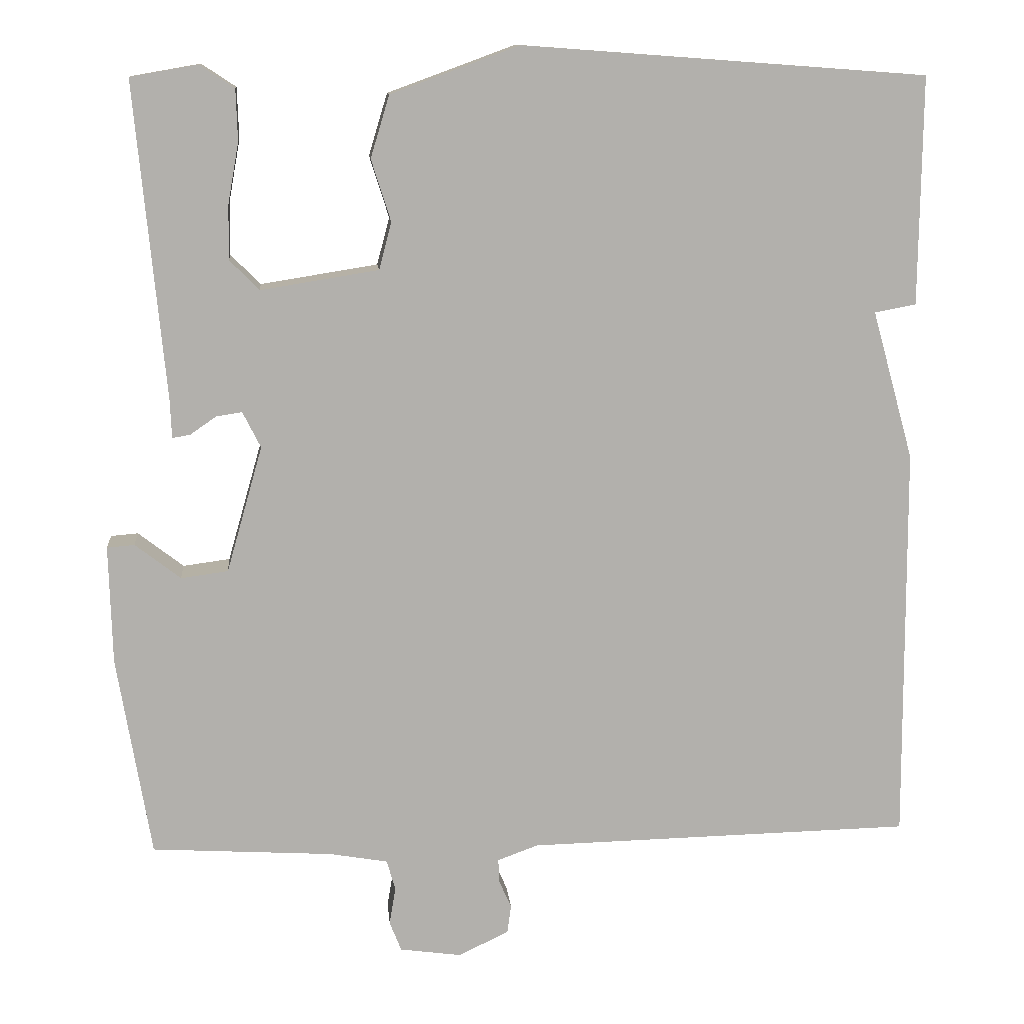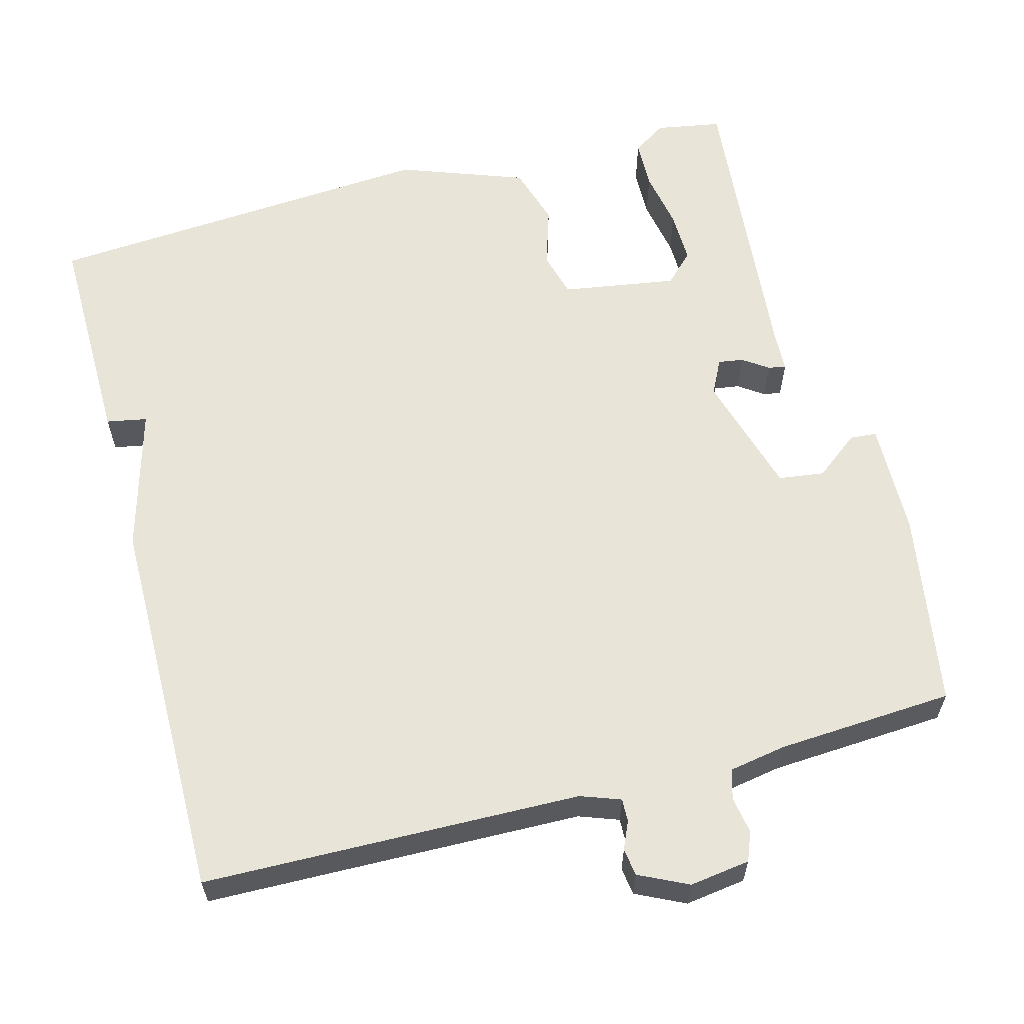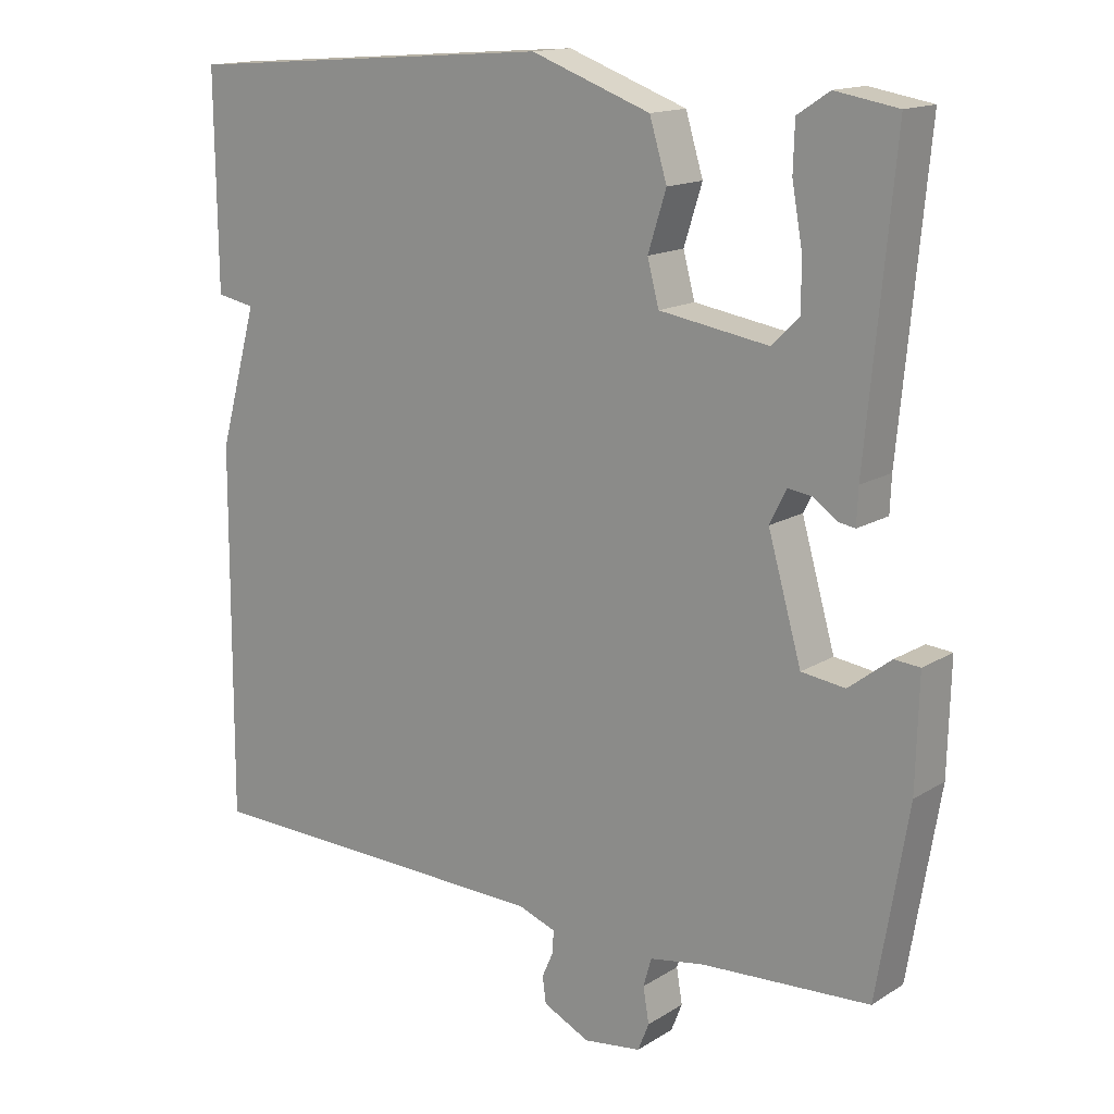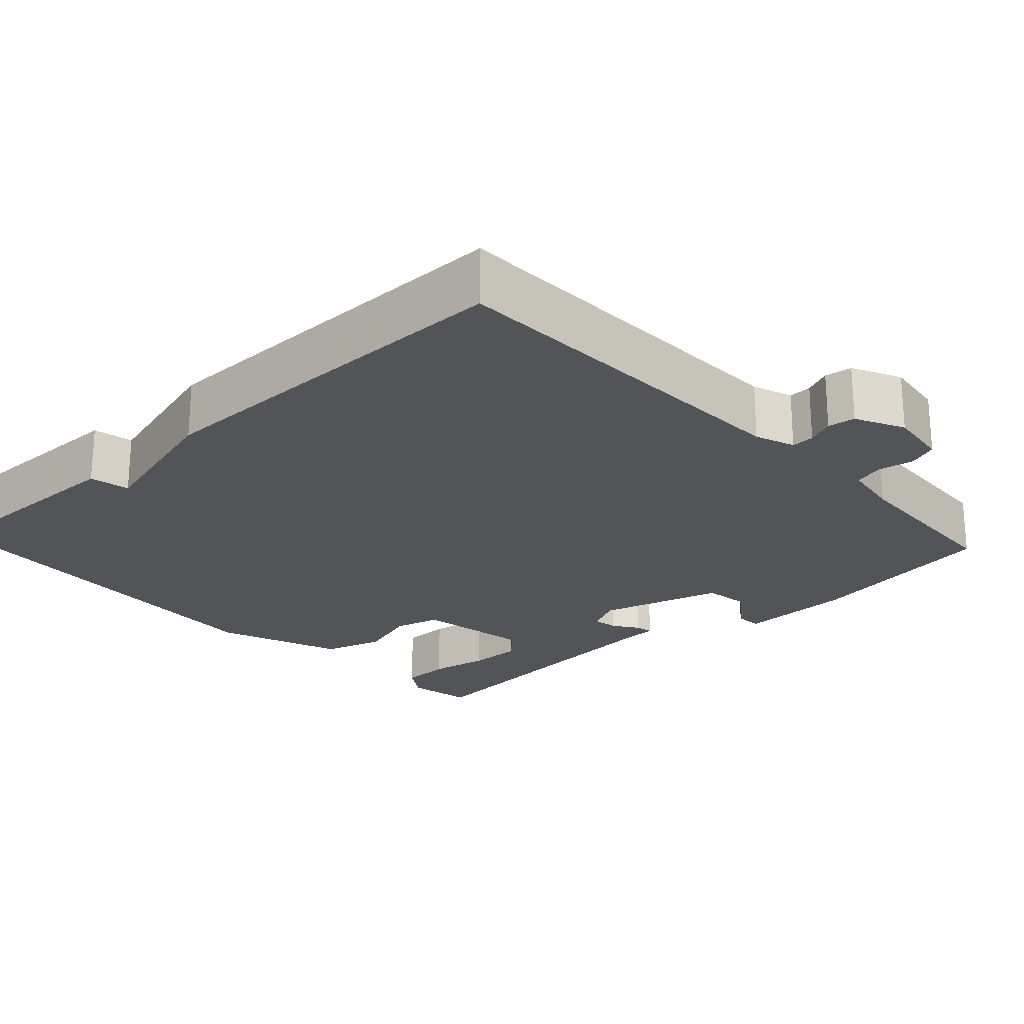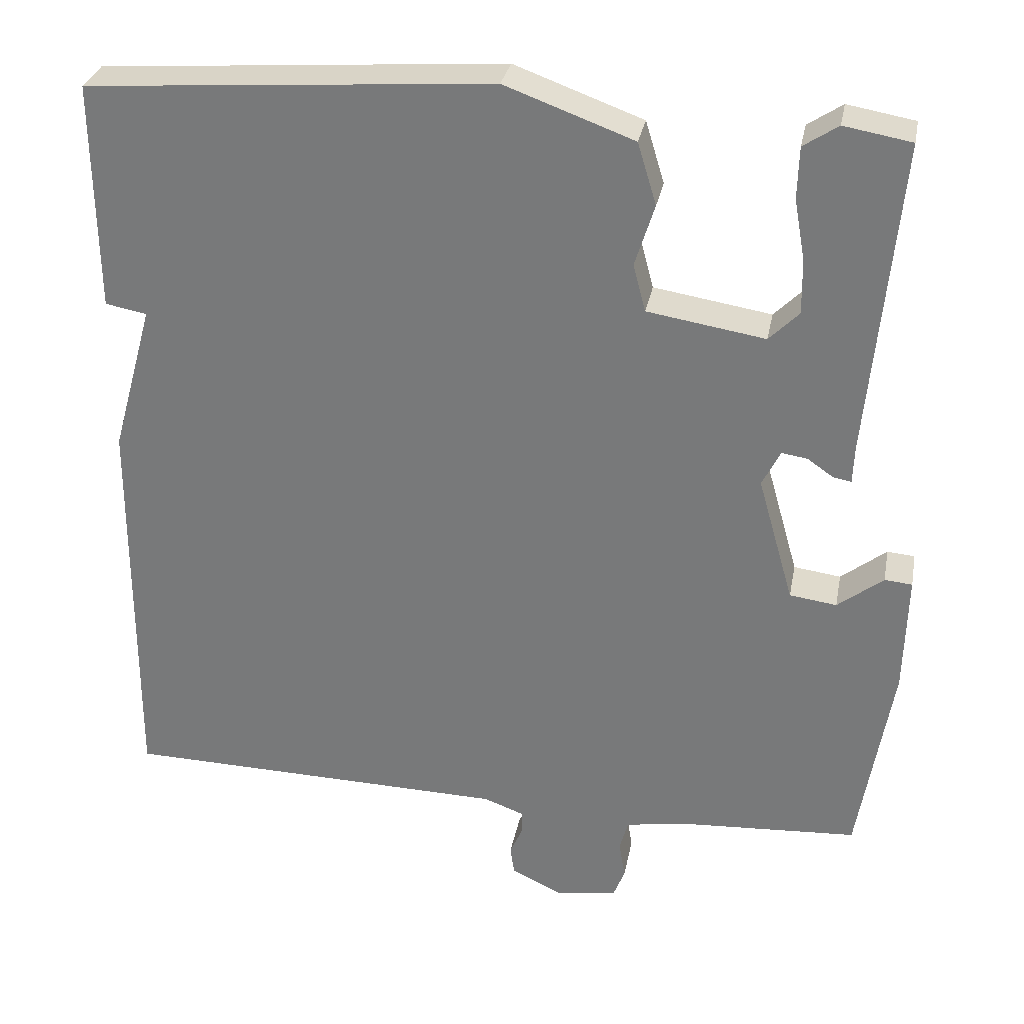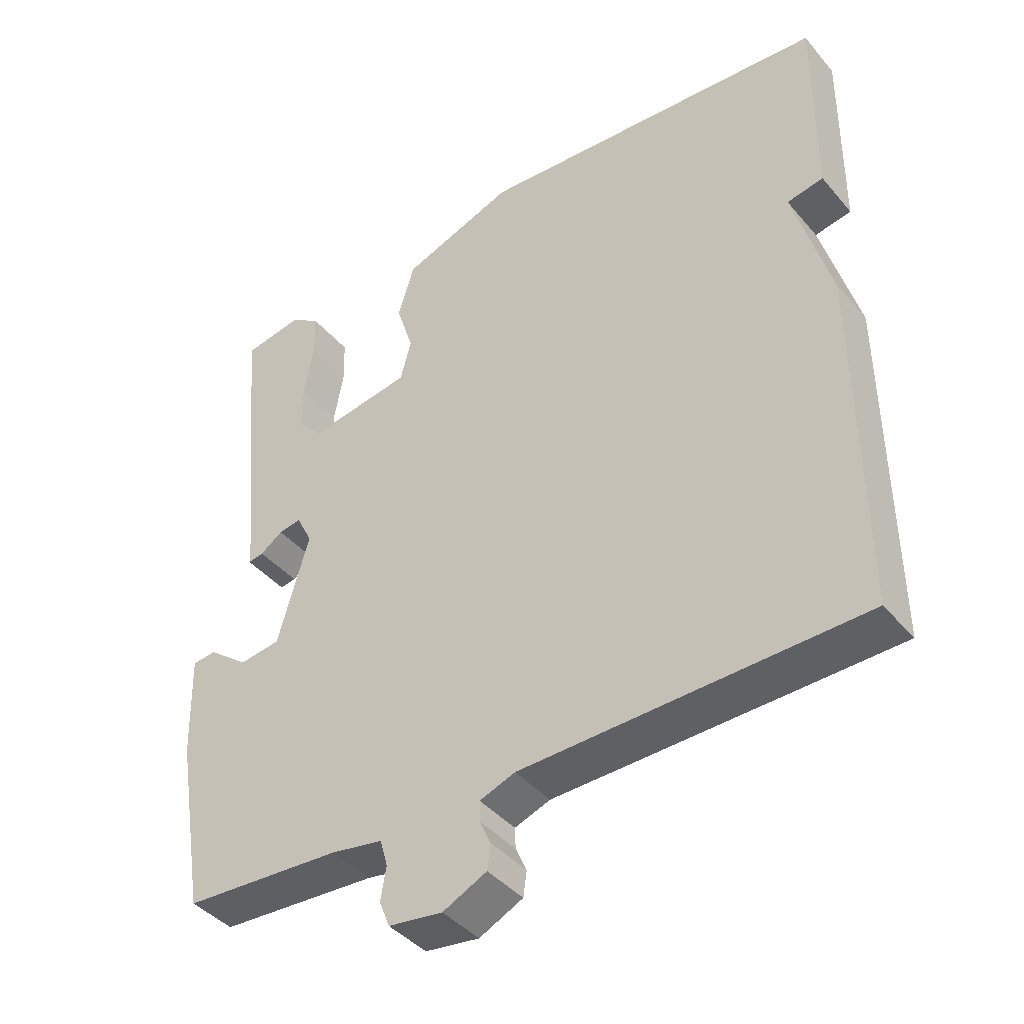
<metadata>
{"format":"obj","ext":"obj","renderer":"f3d","projection":"perspective","resolution":1024,"background":"white","views":[{"elev":11.8,"azim":-5.2,"up":"+Z"},{"elev":60.4,"azim":165.0,"up":"+Y"},{"elev":15.1,"azim":-142.2,"up":"+Z"},{"elev":-22.8,"azim":132.9,"up":"+Y"},{"elev":30.5,"azim":-169.3,"up":"+Z"},{"elev":-41.7,"azim":36.5,"up":"+Z"}]}
</metadata>
<code>
v 0.5 0.07 0.5
v 0.497 0.07 0.209
v 0.444 0.07 0.199
v 0.497 0.07 0.009
v 0.5 0.07 -0.5
v 0.007 0.07 -0.511
v -0.045 0.07 -0.53
v -0.044 0.07 -0.56
v -0.028 0.07 -0.596
v -0.033 0.07 -0.632
v -0.097 0.07 -0.663
v -0.176 0.07 -0.652
v -0.191 0.07 -0.614
v -0.183 0.07 -0.566
v -0.194 0.07 -0.527
v -0.269 0.07 -0.514
v -0.5 0.07 -0.5
v -0.543 0.07 -0.243
v -0.547 0.07 -0.092
v -0.512 0.07 -0.089
v -0.454 0.07 -0.134
v -0.394 0.07 -0.126
v -0.348 0.07 0.035
v -0.371 0.07 0.081
v -0.404 0.07 0.076
v -0.437 0.07 0.053
v -0.46 0.07 0.049
v -0.462 0.07 0.098
v -0.5 0.07 0.5
v -0.414 0.07 0.515
v -0.37 0.07 0.486
v -0.368 0.07 0.421
v -0.382 0.07 0.343
v -0.383 0.07 0.274
v -0.345 0.07 0.236
v -0.195 0.07 0.26
v -0.179 0.07 0.32
v -0.204 0.07 0.399
v -0.18 0.07 0.478
v -0.016 0.07 0.538
v 0.5 0 0.5
v 0.497 0 0.209
v 0.444 0 0.199
v 0.497 0 0.009
v 0.5 0 -0.5
v 0.007 0 -0.511
v -0.045 0 -0.53
v -0.044 0 -0.56
v -0.028 0 -0.596
v -0.033 0 -0.632
v -0.097 0 -0.663
v -0.176 0 -0.652
v -0.191 0 -0.614
v -0.183 0 -0.566
v -0.194 0 -0.527
v -0.269 0 -0.514
v -0.5 0 -0.5
v -0.543 0 -0.243
v -0.547 0 -0.092
v -0.512 0 -0.089
v -0.454 0 -0.134
v -0.394 0 -0.126
v -0.348 0 0.035
v -0.371 0 0.081
v -0.404 0 0.076
v -0.437 0 0.053
v -0.46 0 0.049
v -0.462 0 0.098
v -0.5 0 0.5
v -0.414 0 0.515
v -0.37 0 0.486
v -0.368 0 0.421
v -0.382 0 0.343
v -0.383 0 0.274
v -0.345 0 0.236
v -0.195 0 0.26
v -0.179 0 0.32
v -0.204 0 0.399
v -0.18 0 0.478
v -0.016 0 0.538
f 1 2 3
f 40 1 3
f 39 40 3
f 38 39 3
f 37 38 3
f 4 5 6
f 3 4 6
f 37 3 6
f 36 37 6
f 35 36 6 7
f 34 35 7 8
f 31 32 33
f 30 31 33
f 29 30 33
f 28 29 33
f 28 33 34
f 27 28 34
f 26 27 34
f 25 26 34
f 24 25 34
f 23 24 34 8
f 19 20 21
f 18 19 21
f 17 18 21
f 16 17 21
f 15 16 21 22
f 12 13 14
f 11 12 14
f 10 11 14
f 9 10 14
f 8 9 14
f 8 14 15
f 8 15 22 23
f 43 42 41
f 43 41 80
f 43 80 79
f 43 79 78
f 43 78 77
f 46 45 44
f 46 44 43
f 46 43 77
f 46 77 76
f 47 46 76 75
f 48 47 75 74
f 73 72 71
f 73 71 70
f 73 70 69
f 73 69 68
f 74 73 68
f 74 68 67
f 74 67 66
f 74 66 65
f 74 65 64
f 48 74 64 63
f 61 60 59
f 61 59 58
f 61 58 57
f 61 57 56
f 62 61 56 55
f 54 53 52
f 54 52 51
f 54 51 50
f 54 50 49
f 54 49 48
f 55 54 48
f 63 62 55 48
f 1 41 42 2
f 2 42 43 3
f 3 43 44 4
f 4 44 45 5
f 5 45 46 6
f 6 46 47 7
f 7 47 48 8
f 8 48 49 9
f 9 49 50 10
f 10 50 51 11
f 11 51 52 12
f 12 52 53 13
f 13 53 54 14
f 14 54 55 15
f 15 55 56 16
f 16 56 57 17
f 17 57 58 18
f 18 58 59 19
f 19 59 60 20
f 20 60 61 21
f 21 61 62 22
f 22 62 63 23
f 23 63 64 24
f 24 64 65 25
f 25 65 66 26
f 26 66 67 27
f 27 67 68 28
f 28 68 69 29
f 29 69 70 30
f 30 70 71 31
f 31 71 72 32
f 32 72 73 33
f 33 73 74 34
f 34 74 75 35
f 35 75 76 36
f 36 76 77 37
f 37 77 78 38
f 38 78 79 39
f 39 79 80 40
f 40 80 41 1

</code>
